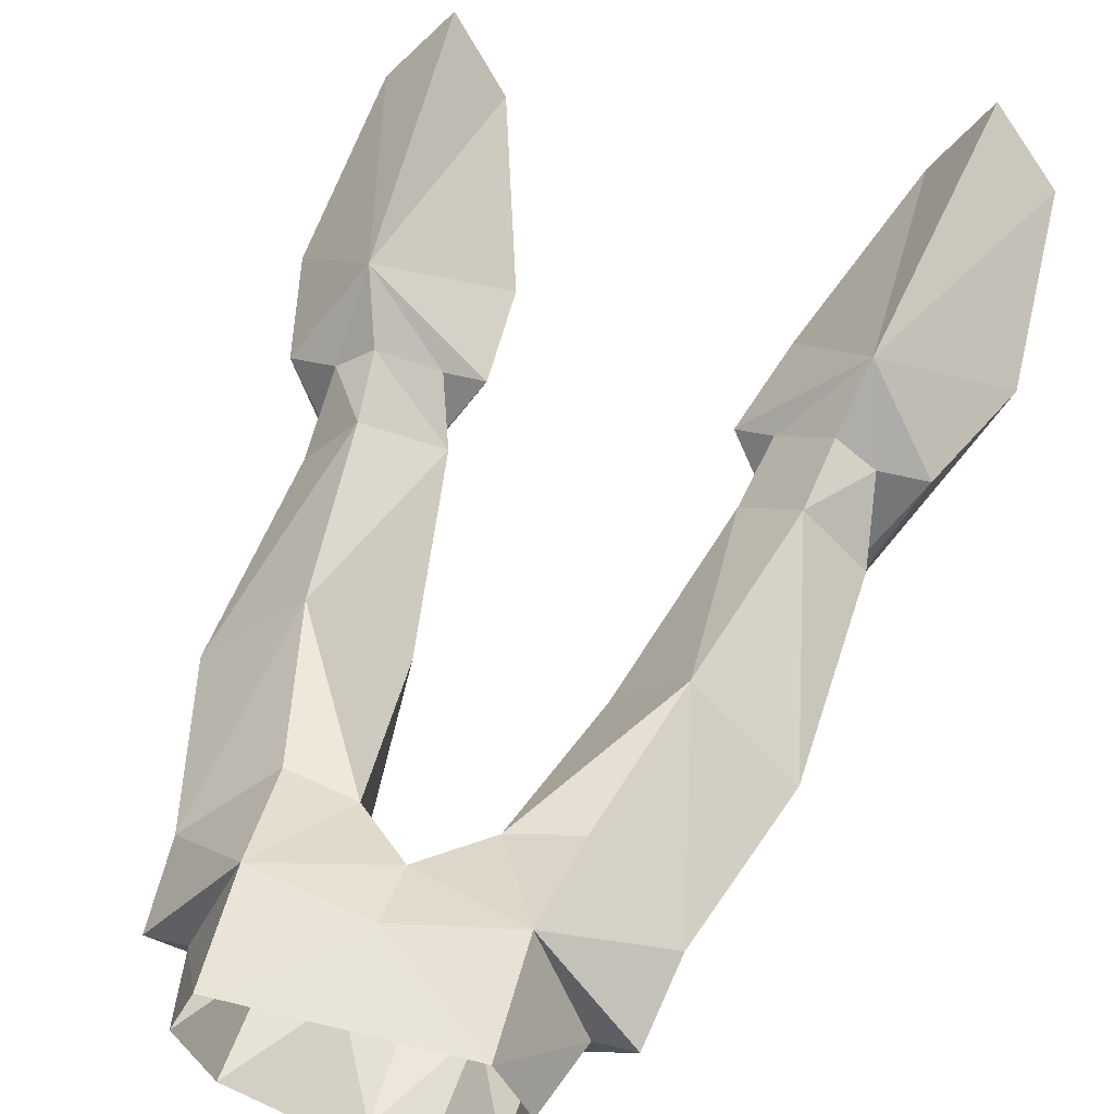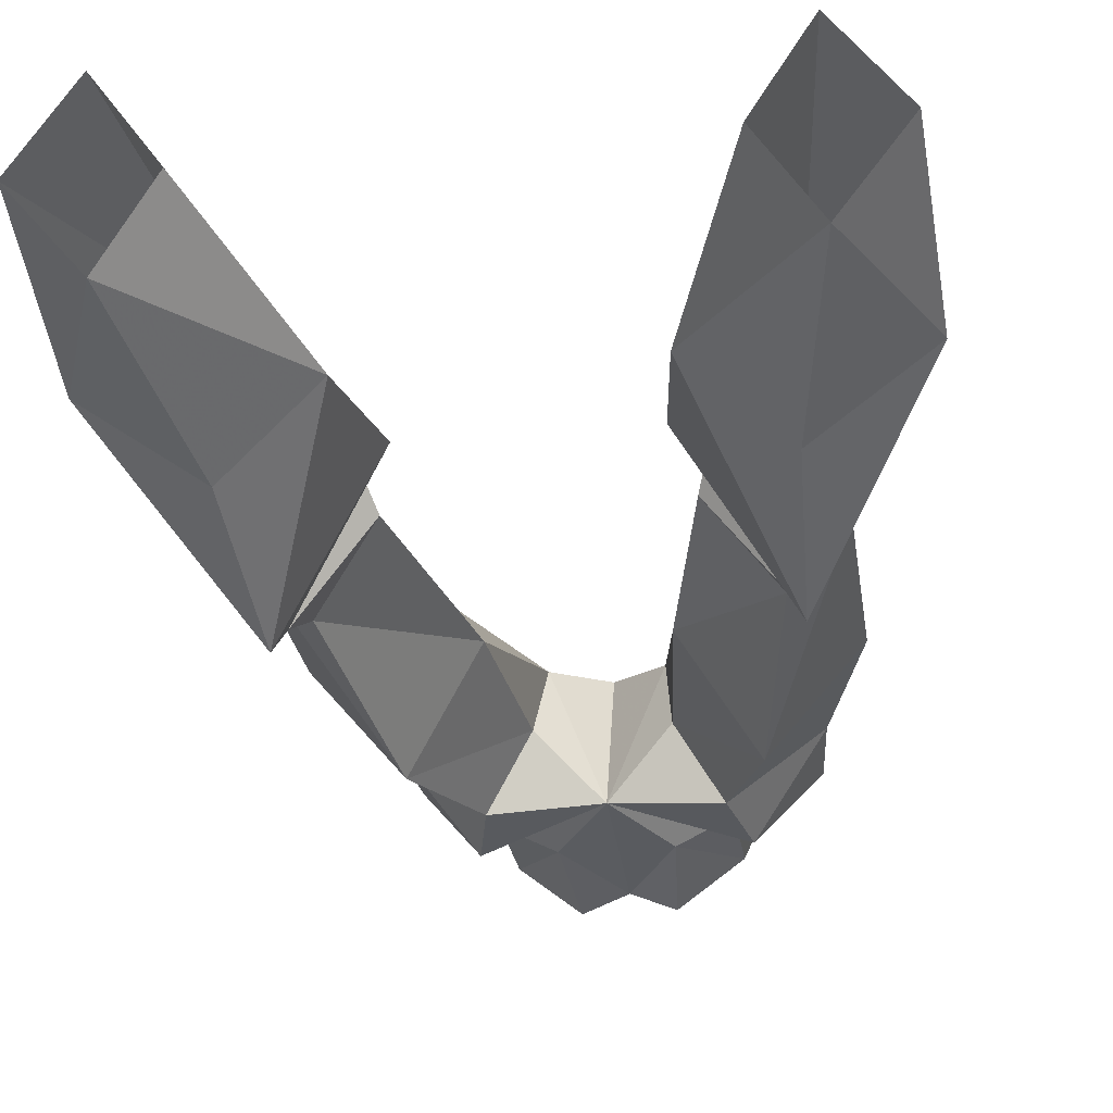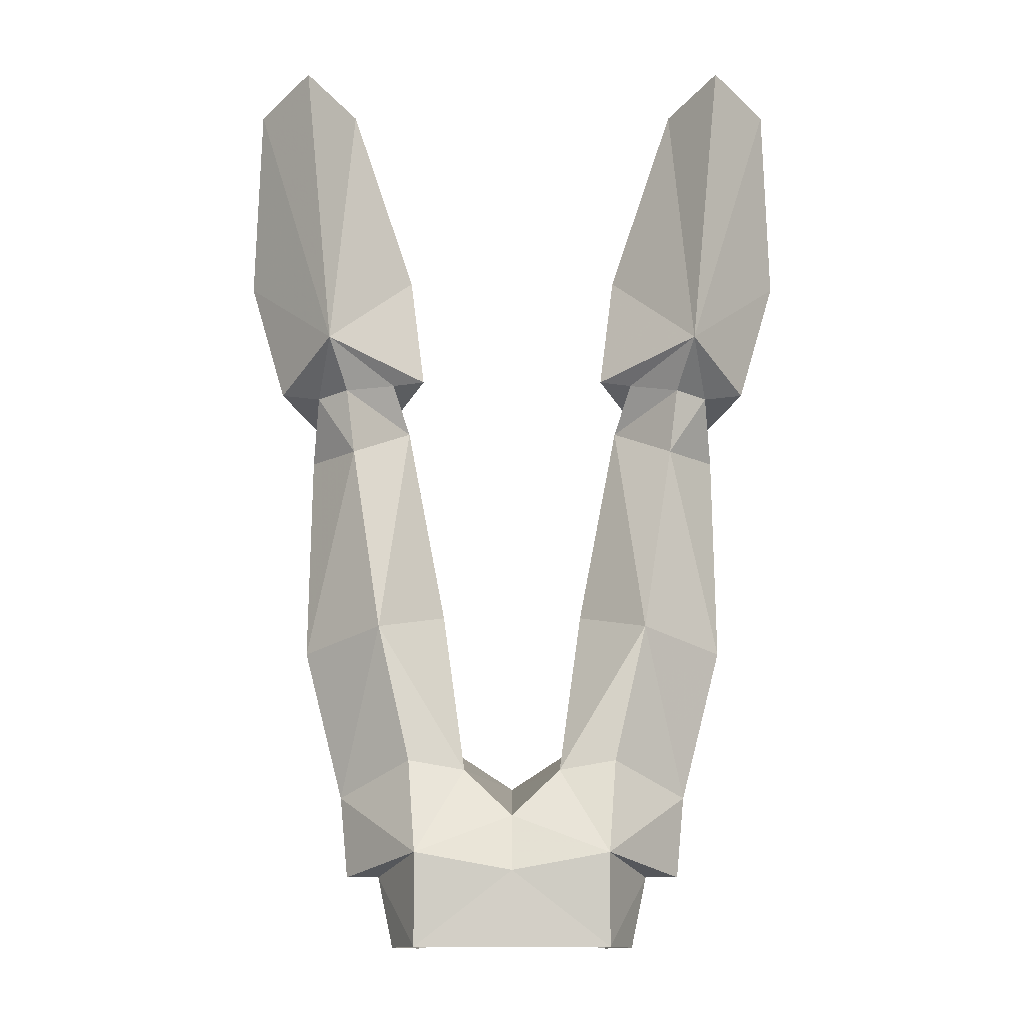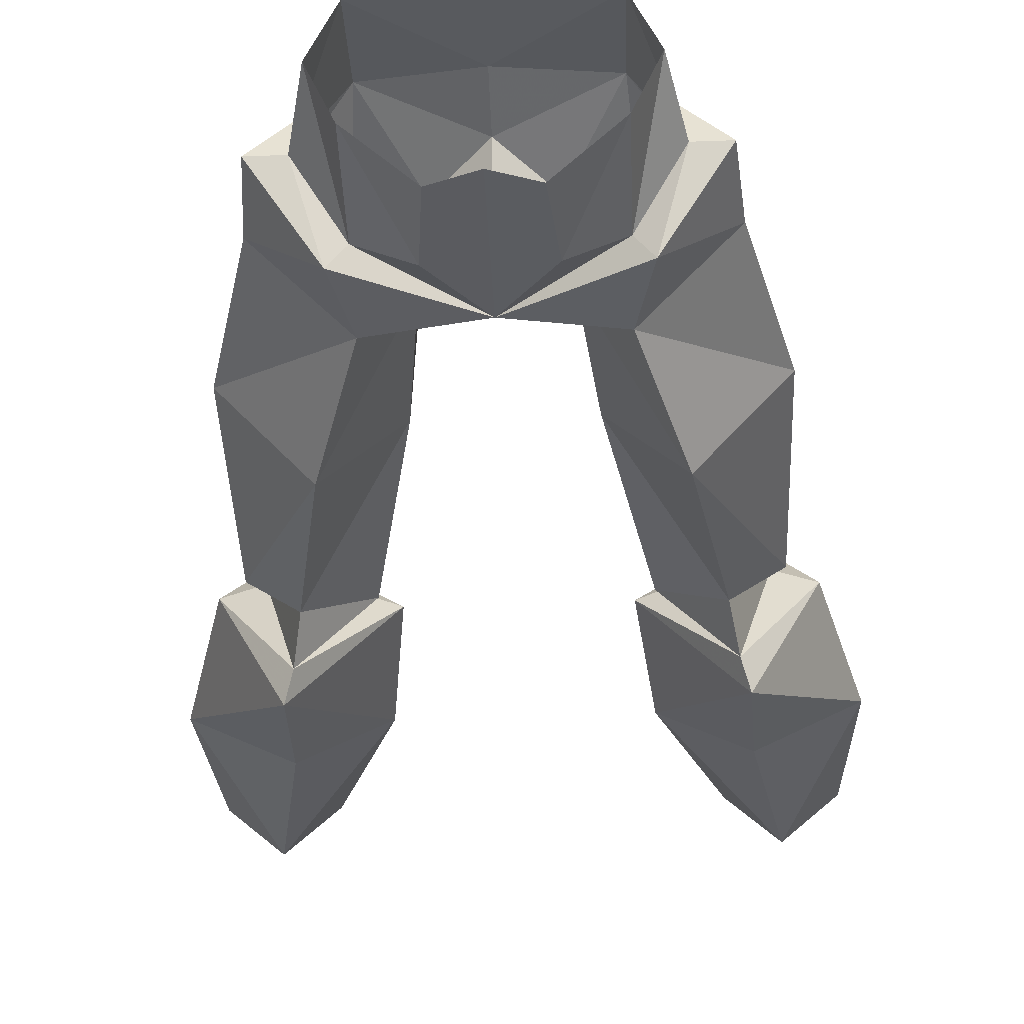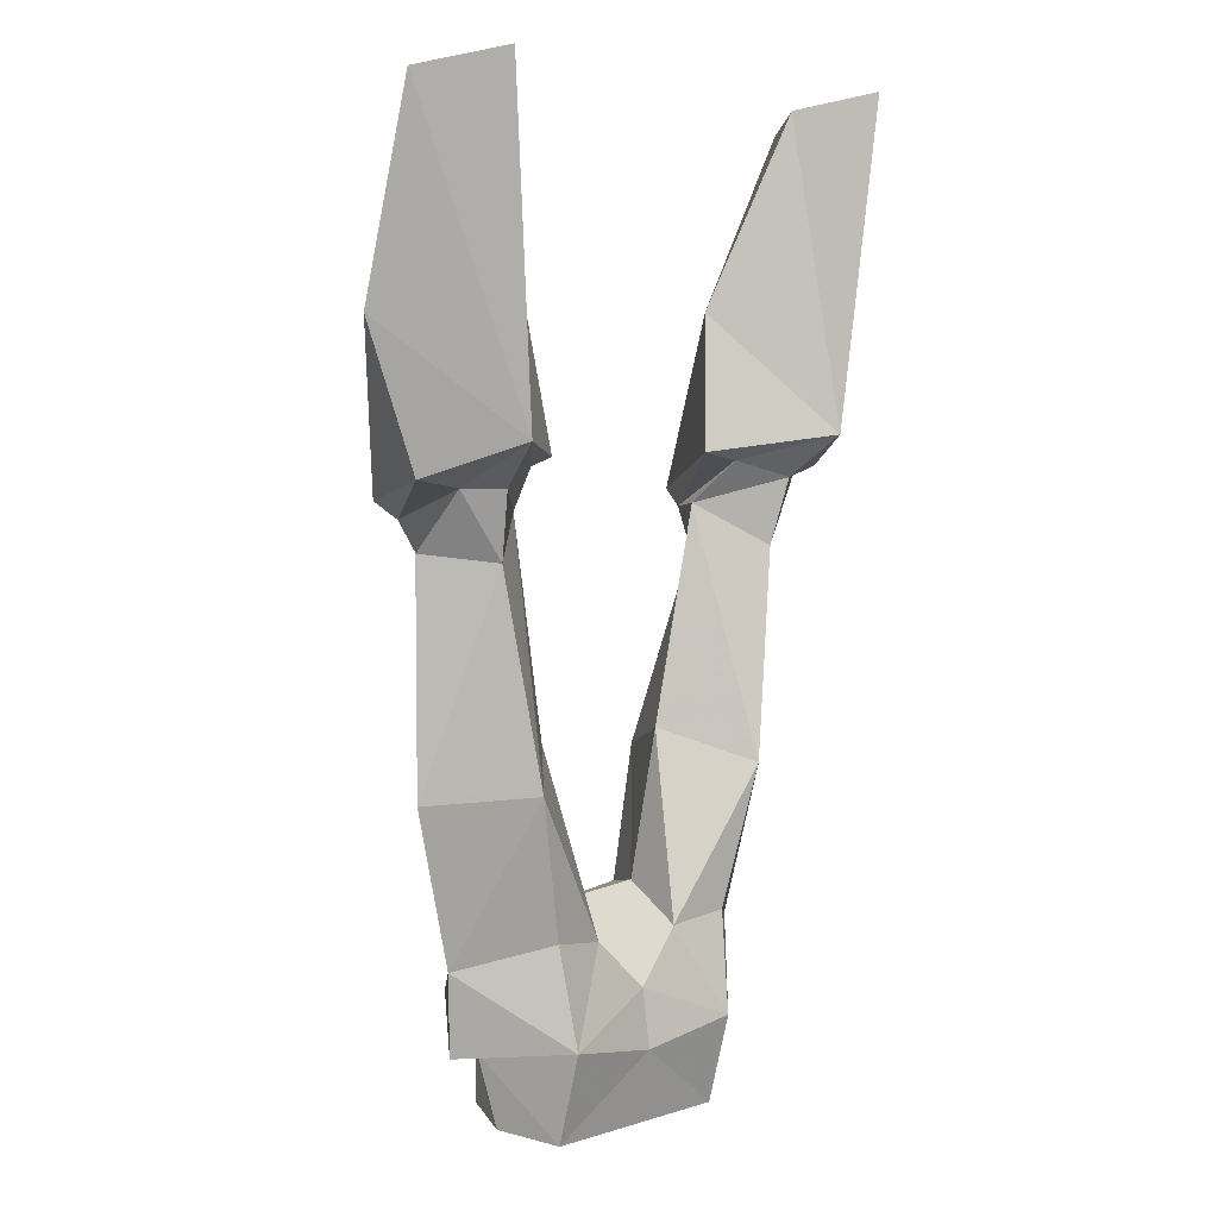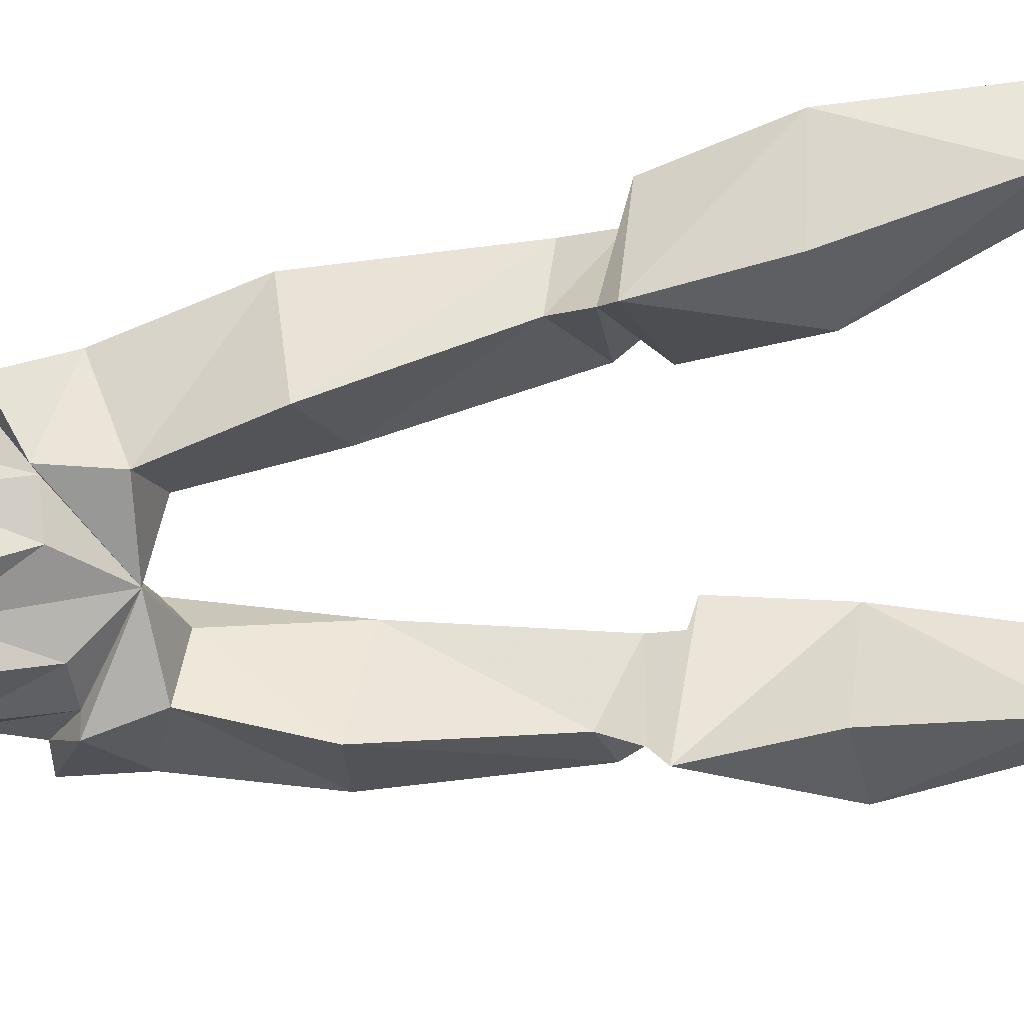
<metadata>
{"format":"obj","ext":"obj","renderer":"f3d","projection":"perspective","resolution":1024,"background":"white","views":[{"elev":44.1,"azim":16.3,"up":"+Z"},{"elev":-25.4,"azim":-171.9,"up":"+Z"},{"elev":-21.2,"azim":0.0,"up":"+Y"},{"elev":-43.5,"azim":2.4,"up":"+Z"},{"elev":5.3,"azim":-44.3,"up":"+Y"},{"elev":-72.6,"azim":96.9,"up":"+Z"}]}
</metadata>
<code>
v 0.2734 -0.09375 0.3203
v 0.2188 -0.07812 0.3828
v 0.1875 -0.3828 0.3672
v 0.2812 -0.2812 0.2734
v 0.2188 -0.1094 0.2578
v 0.1875 -0.2969 0.2109
v 0.1094 -0.2734 0.2734
v 0.1719 -0.09375 0.3203
v 0.09375 -0.3984 0.2891
v 0.125 -0.4062 0.2969
v 0.1797 -0.4375 0.1562
v 0.1719 -0.4531 0.1797
v 0.1094 -0.4453 0.2578
v 0.1719 -0.4219 0.3203
v 0.2031 -0.4219 0.2969
v 0.2422 -0.4141 0.2891
v 0.1641 -0.4844 0.3047
v 0.2109 -0.4766 0.25
v 0.1641 -0.4922 0.2031
v 0.07031 -0.6484 0.25
v 0.1328 -0.6797 0.3203
v 0.2109 -0.6875 0.25
v 0.1719 -0.8359 0.2422
v 0.09375 -0.8047 0.1719
v 0.1328 -0.6797 0.1562
v 0.05469 -0.7891 0.2344
v 0.04688 -0.8203 0.2969
v 0.1016 -0.8125 0.3047
v 0.09375 -0.9062 0.3203
v 0.1641 -0.9141 0.2344
v 0.1094 -0.875 0.1641
v 0 -0.8125 0.1797
v 0.09375 -0.875 0.1875
v 0.04688 -0.875 0.1641
v 0.1328 -0.9141 0.2344
v 0.1172 -0.9844 0.2422
v 0.09375 -0.9766 0.1875
v 0.03906 -0.9609 0.1406
v 0 -0.9609 0.1562
v -0.04688 -0.875 0.1641
v -0.09375 -0.875 0.1875
v -0.1094 -0.875 0.1641
v -0.09375 -0.8047 0.1719
v -0.05469 -0.7891 0.2344
v -0.04688 -0.8203 0.2969
v 0 -0.8672 0.3047
v 0 -0.9219 0.3125
v 0.09375 -0.9922 0.2969
v -0.09375 -0.9062 0.3203
v -0.09375 -0.9922 0.2969
v -0.2109 -0.6875 0.25
v -0.1641 -0.4844 0.3047
v -0.2109 -0.4766 0.25
v -0.1328 -0.6797 0.1562
v -0.1719 -0.8359 0.2422
v -0.1328 -0.6797 0.3203
v -0.1094 -0.4453 0.2578
v -0.1719 -0.4219 0.3203
v -0.2031 -0.4219 0.2969
v -0.1641 -0.4922 0.2031
v -0.07031 -0.6484 0.25
v -0.1719 -0.4531 0.1797
v -0.125 -0.4062 0.2969
v -0.1875 -0.3828 0.3672
v -0.2422 -0.4141 0.2891
v -0.1016 -0.8125 0.3047
v -0.1328 -0.9141 0.2344
v -0.1172 -0.9844 0.2422
v -0.09375 -0.9766 0.1875
v -0.03906 -0.9609 0.1406
v -0.1641 -0.9141 0.2344
v -0.2734 -0.09375 0.3203
v -0.2188 -0.07812 0.3828
v -0.1719 -0.09375 0.3203
v -0.1094 -0.2734 0.2734
v -0.2188 -0.1094 0.2578
v -0.1875 -0.2969 0.2109
v -0.2812 -0.2812 0.2734
v -0.1797 -0.4375 0.1562
v -0.09375 -0.3984 0.2891
f 1 2 3
f 1 3 4
f 1 4 5
f 5 4 6
f 5 6 7
f 5 7 8
f 8 7 3
f 8 3 2
f 9 3 7
f 9 7 11
f 3 16 4
f 4 16 11
f 4 11 6
f 6 11 7
f 72 64 73
f 73 64 74
f 74 64 75
f 74 75 76
f 76 75 77
f 76 77 78
f 76 78 72
f 72 78 64
f 64 78 65
f 65 78 79
f 64 80 75
f 75 80 79
f 75 79 77
f 77 79 78
f 9 10 3
f 9 11 12
f 9 12 10
f 3 15 16
f 16 15 12
f 16 12 11
f 59 64 65
f 59 65 62
f 65 79 62
f 62 79 80
f 62 80 63
f 63 80 64
f 10 12 13
f 10 13 14
f 15 14 17
f 15 17 18
f 15 18 19
f 15 19 12
f 12 19 13
f 13 17 14
f 22 21 23
f 22 23 24
f 22 24 25
f 20 25 26
f 20 26 27
f 20 27 21
f 21 27 28
f 21 28 23
f 24 26 25
f 33 34 32
f 34 39 32
f 32 39 40
f 32 40 41
f 47 29 46
f 47 46 49
f 51 54 43
f 51 43 55
f 51 55 56
f 52 57 58
f 52 58 59
f 52 59 53
f 53 59 60
f 54 61 44
f 54 44 43
f 57 60 62
f 57 62 63
f 57 63 58
f 59 62 60
f 55 66 56
f 56 66 45
f 56 45 61
f 61 45 44
f 10 14 3
f 3 14 15
f 58 63 64
f 58 64 59
f 13 19 20
f 13 20 21
f 13 21 17
f 22 18 17
f 22 17 21
f 22 25 18
f 18 25 19
f 19 25 20
f 23 28 29
f 23 29 30
f 23 30 31
f 23 31 24
f 24 31 32
f 24 32 26
f 33 35 36
f 33 36 37
f 33 37 34
f 34 37 38
f 34 38 39
f 32 42 43
f 32 43 44
f 32 44 45
f 32 45 46
f 32 46 27
f 32 27 26
f 47 48 29
f 47 49 50
f 48 36 35
f 48 35 29
f 29 27 46
f 27 29 28
f 51 52 53
f 51 53 54
f 51 56 52
f 52 56 57
f 53 60 54
f 54 60 61
f 57 56 61
f 57 61 60
f 50 67 68
f 68 67 41
f 68 41 69
f 69 41 40
f 69 40 70
f 70 40 39
f 49 46 45
f 49 45 66
f 49 66 55
f 49 55 71
f 49 67 50
f 42 55 43
f 55 42 71
f 33 32 31
f 33 31 35
f 32 41 42
f 47 50 48
f 29 35 30
f 30 35 31
f 49 71 67
f 71 42 67
f 67 42 41

</code>
